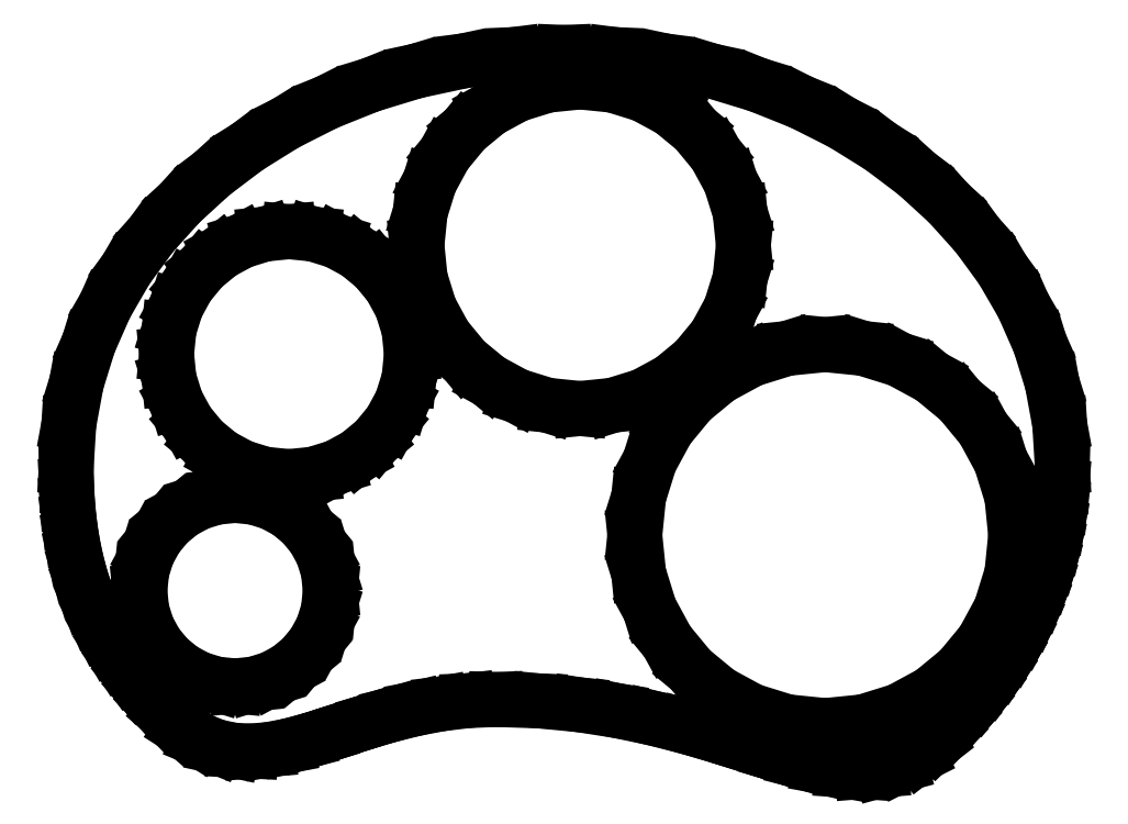
<metadata>
{"format":"dxf","ext":"dxf","renderer":"ezdxf+matplotlib","layout":"modelspace","background":"white","min_lineweight":24,"dpi":150}
</metadata>
<code>
0
SECTION
2
ENTITIES
0
LINE
8
palette-segments
10
96.67
20
25
30
0
11
92.19
21
25.45
31
0
0
LINE
8
palette-segments
10
92.19
20
25.45
30
0
11
88.02
21
26.75
31
0
0
LINE
8
palette-segments
10
88.02
20
26.75
30
0
11
84.25
21
28.8
31
0
0
LINE
8
palette-segments
10
84.25
20
28.8
30
0
11
80.96
21
31.51
31
0
0
LINE
8
palette-segments
10
80.96
20
31.51
30
0
11
78.24
21
34.8
31
0
0
LINE
8
palette-segments
10
78.24
20
34.8
30
0
11
76.2
21
38.57
31
0
0
LINE
8
palette-segments
10
76.2
20
38.57
30
0
11
74.9
21
42.75
31
0
0
LINE
8
palette-segments
10
74.9
20
42.75
30
0
11
74.45
21
47.23
31
0
0
LINE
8
palette-segments
10
74.45
20
47.23
30
0
11
74.9
21
51.7
31
0
0
LINE
8
palette-segments
10
74.9
20
51.7
30
0
11
76.2
21
55.88
31
0
0
LINE
8
palette-segments
10
76.2
20
55.88
30
0
11
78.24
21
59.65
31
0
0
LINE
8
palette-segments
10
78.24
20
59.65
30
0
11
80.96
21
62.94
31
0
0
LINE
8
palette-segments
10
80.96
20
62.94
30
0
11
84.25
21
65.65
31
0
0
LINE
8
palette-segments
10
84.25
20
65.65
30
0
11
88.02
21
67.7
31
0
0
LINE
8
palette-segments
10
88.02
20
67.7
30
0
11
92.19
21
69
31
0
0
LINE
8
palette-segments
10
92.19
20
69
30
0
11
96.67
21
69.45
31
0
0
LINE
8
palette-segments
10
96.67
20
69.45
30
0
11
101.2
21
69
31
0
0
LINE
8
palette-segments
10
101.2
20
69
30
0
11
105.3
21
67.7
31
0
0
LINE
8
palette-segments
10
105.3
20
67.7
30
0
11
109.1
21
65.65
31
0
0
LINE
8
palette-segments
10
109.1
20
65.65
30
0
11
112.4
21
62.94
31
0
0
LINE
8
palette-segments
10
112.4
20
62.94
30
0
11
115.1
21
59.65
31
0
0
LINE
8
palette-segments
10
115.1
20
59.65
30
0
11
117.2
21
55.88
31
0
0
LINE
8
palette-segments
10
117.2
20
55.88
30
0
11
118.4
21
51.7
31
0
0
LINE
8
palette-segments
10
118.4
20
51.7
30
0
11
118.9
21
47.23
31
0
0
LINE
8
palette-segments
10
118.9
20
47.23
30
0
11
118.4
21
42.75
31
0
0
LINE
8
palette-segments
10
118.4
20
42.75
30
0
11
117.2
21
38.57
31
0
0
LINE
8
palette-segments
10
117.2
20
38.57
30
0
11
115.1
21
34.8
31
0
0
LINE
8
palette-segments
10
115.1
20
34.8
30
0
11
112.4
21
31.51
31
0
0
LINE
8
palette-segments
10
112.4
20
31.51
30
0
11
109.1
21
28.8
31
0
0
LINE
8
palette-segments
10
109.1
20
28.8
30
0
11
105.3
21
26.75
31
0
0
LINE
8
palette-segments
10
105.3
20
26.75
30
0
11
101.2
21
25.45
31
0
0
LINE
8
palette-segments
10
101.2
20
25.45
30
0
11
96.67
21
25
31
0
0
LINE
8
palette-segments
10
96.67
20
25
30
0
11
96.67
21
25
31
0
0
LINE
8
palette-segments
10
49.02
20
81.04
30
0
11
49.41
21
84.88
31
0
0
LINE
8
palette-segments
10
49.41
20
84.88
30
0
11
50.52
21
88.46
31
0
0
LINE
8
palette-segments
10
50.52
20
88.46
30
0
11
52.27
21
91.69
31
0
0
LINE
8
palette-segments
10
52.27
20
91.69
30
0
11
54.6
21
94.51
31
0
0
LINE
8
palette-segments
10
54.6
20
94.51
30
0
11
57.42
21
96.84
31
0
0
LINE
8
palette-segments
10
57.42
20
96.84
30
0
11
60.66
21
98.6
31
0
0
LINE
8
palette-segments
10
60.66
20
98.6
30
0
11
64.23
21
99.71
31
0
0
LINE
8
palette-segments
10
64.23
20
99.71
30
0
11
68.07
21
100.1
31
0
0
LINE
8
palette-segments
10
68.07
20
100.1
30
0
11
71.91
21
99.71
31
0
0
LINE
8
palette-segments
10
71.91
20
99.71
30
0
11
75.49
21
98.6
31
0
0
LINE
8
palette-segments
10
75.49
20
98.6
30
0
11
78.72
21
96.84
31
0
0
LINE
8
palette-segments
10
78.72
20
96.84
30
0
11
81.54
21
94.51
31
0
0
LINE
8
palette-segments
10
81.54
20
94.51
30
0
11
83.87
21
91.69
31
0
0
LINE
8
palette-segments
10
83.87
20
91.69
30
0
11
85.62
21
88.46
31
0
0
LINE
8
palette-segments
10
85.62
20
88.46
30
0
11
86.73
21
84.88
31
0
0
LINE
8
palette-segments
10
86.73
20
84.88
30
0
11
87.12
21
81.04
31
0
0
LINE
8
palette-segments
10
87.12
20
81.04
30
0
11
86.73
21
77.2
31
0
0
LINE
8
palette-segments
10
86.73
20
77.2
30
0
11
85.62
21
73.63
31
0
0
LINE
8
palette-segments
10
85.62
20
73.63
30
0
11
83.87
21
70.39
31
0
0
LINE
8
palette-segments
10
83.87
20
70.39
30
0
11
81.54
21
67.57
31
0
0
LINE
8
palette-segments
10
81.54
20
67.57
30
0
11
78.72
21
65.25
31
0
0
LINE
8
palette-segments
10
78.72
20
65.25
30
0
11
75.49
21
63.49
31
0
0
LINE
8
palette-segments
10
75.49
20
63.49
30
0
11
71.91
21
62.38
31
0
0
LINE
8
palette-segments
10
71.91
20
62.38
30
0
11
68.07
21
61.99
31
0
0
LINE
8
palette-segments
10
68.07
20
61.99
30
0
11
64.23
21
62.38
31
0
0
LINE
8
palette-segments
10
64.23
20
62.38
30
0
11
60.66
21
63.49
31
0
0
LINE
8
palette-segments
10
60.66
20
63.49
30
0
11
57.42
21
65.25
31
0
0
LINE
8
palette-segments
10
57.42
20
65.25
30
0
11
54.6
21
67.57
31
0
0
LINE
8
palette-segments
10
54.6
20
67.57
30
0
11
52.27
21
70.39
31
0
0
LINE
8
palette-segments
10
52.27
20
70.39
30
0
11
50.52
21
73.63
31
0
0
LINE
8
palette-segments
10
50.52
20
73.63
30
0
11
49.41
21
77.2
31
0
0
LINE
8
palette-segments
10
49.41
20
77.2
30
0
11
49.02
21
81.04
31
0
0
LINE
8
palette-segments
10
49.02
20
81.04
30
0
11
49.02
21
81.04
31
0
0
LINE
8
palette-segments
10
34.09
20
54.05
30
0
11
31.21
21
54.34
31
0
0
LINE
8
palette-segments
10
31.21
20
54.34
30
0
11
28.53
21
55.17
31
0
0
LINE
8
palette-segments
10
28.53
20
55.17
30
0
11
26.1
21
56.49
31
0
0
LINE
8
palette-segments
10
26.1
20
56.49
30
0
11
23.99
21
58.24
31
0
0
LINE
8
palette-segments
10
23.99
20
58.24
30
0
11
22.24
21
60.35
31
0
0
LINE
8
palette-segments
10
22.24
20
60.35
30
0
11
20.93
21
62.78
31
0
0
LINE
8
palette-segments
10
20.93
20
62.78
30
0
11
20.09
21
65.46
31
0
0
LINE
8
palette-segments
10
20.09
20
65.46
30
0
11
19.8
21
68.34
31
0
0
LINE
8
palette-segments
10
19.8
20
68.34
30
0
11
20.09
21
71.22
31
0
0
LINE
8
palette-segments
10
20.09
20
71.22
30
0
11
20.93
21
73.9
31
0
0
LINE
8
palette-segments
10
20.93
20
73.9
30
0
11
22.24
21
76.33
31
0
0
LINE
8
palette-segments
10
22.24
20
76.33
30
0
11
23.99
21
78.44
31
0
0
LINE
8
palette-segments
10
23.99
20
78.44
30
0
11
26.1
21
80.19
31
0
0
LINE
8
palette-segments
10
26.1
20
80.19
30
0
11
28.53
21
81.5
31
0
0
LINE
8
palette-segments
10
28.53
20
81.5
30
0
11
31.21
21
82.34
31
0
0
LINE
8
palette-segments
10
31.21
20
82.34
30
0
11
34.09
21
82.63
31
0
0
LINE
8
palette-segments
10
34.09
20
82.63
30
0
11
36.97
21
82.34
31
0
0
LINE
8
palette-segments
10
36.97
20
82.34
30
0
11
39.65
21
81.5
31
0
0
LINE
8
palette-segments
10
39.65
20
81.5
30
0
11
42.08
21
80.19
31
0
0
LINE
8
palette-segments
10
42.08
20
80.19
30
0
11
44.19
21
78.44
31
0
0
LINE
8
palette-segments
10
44.19
20
78.44
30
0
11
45.94
21
76.33
31
0
0
LINE
8
palette-segments
10
45.94
20
76.33
30
0
11
47.26
21
73.9
31
0
0
LINE
8
palette-segments
10
47.26
20
73.9
30
0
11
48.09
21
71.22
31
0
0
LINE
8
palette-segments
10
48.09
20
71.22
30
0
11
48.38
21
68.34
31
0
0
LINE
8
palette-segments
10
48.38
20
68.34
30
0
11
48.09
21
65.46
31
0
0
LINE
8
palette-segments
10
48.09
20
65.46
30
0
11
47.26
21
62.78
31
0
0
LINE
8
palette-segments
10
47.26
20
62.78
30
0
11
45.94
21
60.35
31
0
0
LINE
8
palette-segments
10
45.94
20
60.35
30
0
11
44.19
21
58.24
31
0
0
LINE
8
palette-segments
10
44.19
20
58.24
30
0
11
42.08
21
56.49
31
0
0
LINE
8
palette-segments
10
42.08
20
56.49
30
0
11
39.65
21
55.17
31
0
0
LINE
8
palette-segments
10
39.65
20
55.17
30
0
11
36.97
21
54.34
31
0
0
LINE
8
palette-segments
10
36.97
20
54.34
30
0
11
34.09
21
54.05
31
0
0
LINE
8
palette-segments
10
34.09
20
54.05
30
0
11
34.09
21
54.05
31
0
0
LINE
8
palette-segments
10
27.8
20
29.63
30
0
11
25.56
21
29.85
31
0
0
LINE
8
palette-segments
10
25.56
20
29.85
30
0
11
23.47
21
30.5
31
0
0
LINE
8
palette-segments
10
23.47
20
30.5
30
0
11
21.58
21
31.53
31
0
0
LINE
8
palette-segments
10
21.58
20
31.53
30
0
11
19.94
21
32.88
31
0
0
LINE
8
palette-segments
10
19.94
20
32.88
30
0
11
18.58
21
34.53
31
0
0
LINE
8
palette-segments
10
18.58
20
34.53
30
0
11
17.56
21
36.42
31
0
0
LINE
8
palette-segments
10
17.56
20
36.42
30
0
11
16.91
21
38.5
31
0
0
LINE
8
palette-segments
10
16.91
20
38.5
30
0
11
16.68
21
40.74
31
0
0
LINE
8
palette-segments
10
16.68
20
40.74
30
0
11
16.91
21
42.98
31
0
0
LINE
8
palette-segments
10
16.91
20
42.98
30
0
11
17.56
21
45.07
31
0
0
LINE
8
palette-segments
10
17.56
20
45.07
30
0
11
18.58
21
46.95
31
0
0
LINE
8
palette-segments
10
18.58
20
46.95
30
0
11
19.94
21
48.6
31
0
0
LINE
8
palette-segments
10
19.94
20
48.6
30
0
11
21.58
21
49.96
31
0
0
LINE
8
palette-segments
10
21.58
20
49.96
30
0
11
23.47
21
50.98
31
0
0
LINE
8
palette-segments
10
23.47
20
50.98
30
0
11
25.56
21
51.63
31
0
0
LINE
8
palette-segments
10
25.56
20
51.63
30
0
11
27.8
21
51.85
31
0
0
LINE
8
palette-segments
10
27.8
20
51.85
30
0
11
30.04
21
51.63
31
0
0
LINE
8
palette-segments
10
30.04
20
51.63
30
0
11
32.12
21
50.98
31
0
0
LINE
8
palette-segments
10
32.12
20
50.98
30
0
11
34.01
21
49.96
31
0
0
LINE
8
palette-segments
10
34.01
20
49.96
30
0
11
35.65
21
48.6
31
0
0
LINE
8
palette-segments
10
35.65
20
48.6
30
0
11
37.01
21
46.95
31
0
0
LINE
8
palette-segments
10
37.01
20
46.95
30
0
11
38.04
21
45.07
31
0
0
LINE
8
palette-segments
10
38.04
20
45.07
30
0
11
38.68
21
42.98
31
0
0
LINE
8
palette-segments
10
38.68
20
42.98
30
0
11
38.91
21
40.74
31
0
0
LINE
8
palette-segments
10
38.91
20
40.74
30
0
11
38.68
21
38.5
31
0
0
LINE
8
palette-segments
10
38.68
20
38.5
30
0
11
38.04
21
36.42
31
0
0
LINE
8
palette-segments
10
38.04
20
36.42
30
0
11
37.01
21
34.53
31
0
0
LINE
8
palette-segments
10
37.01
20
34.53
30
0
11
35.65
21
32.88
31
0
0
LINE
8
palette-segments
10
35.65
20
32.88
30
0
11
34.01
21
31.53
31
0
0
LINE
8
palette-segments
10
34.01
20
31.53
30
0
11
32.12
21
30.5
31
0
0
LINE
8
palette-segments
10
32.12
20
30.5
30
0
11
30.04
21
29.85
31
0
0
LINE
8
palette-segments
10
30.04
20
29.85
30
0
11
27.8
21
29.63
31
0
0
LINE
8
palette-segments
10
27.8
20
29.63
30
0
11
27.8
21
29.63
31
0
0
LINE
8
palette-segments
10
66.22
20
103.5
30
0
11
60.28
21
103.3
31
0
0
LINE
8
palette-segments
10
60.28
20
103.3
30
0
11
54.5
21
102.6
31
0
0
LINE
8
palette-segments
10
54.5
20
102.6
30
0
11
48.93
21
101.4
31
0
0
LINE
8
palette-segments
10
48.93
20
101.4
30
0
11
43.59
21
99.74
31
0
0
LINE
8
palette-segments
10
43.59
20
99.74
30
0
11
38.51
21
97.71
31
0
0
LINE
8
palette-segments
10
38.51
20
97.71
30
0
11
33.72
21
95.29
31
0
0
LINE
8
palette-segments
10
33.72
20
95.29
30
0
11
29.25
21
92.51
31
0
0
LINE
8
palette-segments
10
29.25
20
92.51
30
0
11
25.12
21
89.39
31
0
0
LINE
8
palette-segments
10
25.12
20
89.39
30
0
11
21.37
21
85.96
31
0
0
LINE
8
palette-segments
10
21.37
20
85.96
30
0
11
18.02
21
82.24
31
0
0
LINE
8
palette-segments
10
18.02
20
82.24
30
0
11
15.11
21
78.25
31
0
0
LINE
8
palette-segments
10
15.11
20
78.25
30
0
11
12.67
21
74.03
31
0
0
LINE
8
palette-segments
10
12.67
20
74.03
30
0
11
10.71
21
69.59
31
0
0
LINE
8
palette-segments
10
10.71
20
69.59
30
0
11
9.278
21
64.96
31
0
0
LINE
8
palette-segments
10
9.278
20
64.96
30
0
11
8.398
21
60.16
31
0
0
LINE
8
palette-segments
10
8.398
20
60.16
30
0
11
8.098
21
55.22
31
0
0
LINE
8
palette-segments
10
8.098
20
55.22
30
0
11
8.135
21
53.06
31
0
0
LINE
8
palette-segments
10
8.135
20
53.06
30
0
11
8.25
21
50.97
31
0
0
LINE
8
palette-segments
10
8.25
20
50.97
30
0
11
8.445
21
48.94
31
0
0
LINE
8
palette-segments
10
8.445
20
48.94
30
0
11
8.722
21
46.97
31
0
0
LINE
8
palette-segments
10
8.722
20
46.97
30
0
11
9.085
21
45.05
31
0
0
LINE
8
palette-segments
10
9.085
20
45.05
30
0
11
9.537
21
43.18
31
0
0
LINE
8
palette-segments
10
9.537
20
43.18
30
0
11
10.08
21
41.35
31
0
0
LINE
8
palette-segments
10
10.08
20
41.35
30
0
11
10.72
21
39.57
31
0
0
LINE
8
palette-segments
10
10.72
20
39.57
30
0
11
11.45
21
37.83
31
0
0
LINE
8
palette-segments
10
11.45
20
37.83
30
0
11
12.29
21
36.12
31
0
0
LINE
8
palette-segments
10
12.29
20
36.12
30
0
11
13.23
21
34.44
31
0
0
LINE
8
palette-segments
10
13.23
20
34.44
30
0
11
14.27
21
32.79
31
0
0
LINE
8
palette-segments
10
14.27
20
32.79
30
0
11
15.42
21
31.17
31
0
0
LINE
8
palette-segments
10
15.42
20
31.17
30
0
11
16.68
21
29.57
31
0
0
LINE
8
palette-segments
10
16.68
20
29.57
30
0
11
18.06
21
27.98
31
0
0
LINE
8
palette-segments
10
18.06
20
27.98
30
0
11
19.56
21
26.41
31
0
0
LINE
8
palette-segments
10
19.56
20
26.41
30
0
11
21.55
21
24.66
31
0
0
LINE
8
palette-segments
10
21.55
20
24.66
30
0
11
23.54
21
23.4
31
0
0
LINE
8
palette-segments
10
23.54
20
23.4
30
0
11
25.54
21
22.57
31
0
0
LINE
8
palette-segments
10
25.54
20
22.57
30
0
11
27.56
21
22.14
31
0
0
LINE
8
palette-segments
10
27.56
20
22.14
30
0
11
29.62
21
22.03
31
0
0
LINE
8
palette-segments
10
29.62
20
22.03
30
0
11
31.72
21
22.21
31
0
0
LINE
8
palette-segments
10
31.72
20
22.21
30
0
11
33.88
21
22.62
31
0
0
LINE
8
palette-segments
10
33.88
20
22.62
30
0
11
36.12
21
23.2
31
0
0
LINE
8
palette-segments
10
36.12
20
23.2
30
0
11
38.45
21
23.91
31
0
0
LINE
8
palette-segments
10
38.45
20
23.91
30
0
11
40.87
21
24.7
31
0
0
LINE
8
palette-segments
10
40.87
20
24.7
30
0
11
43.41
21
25.5
31
0
0
LINE
8
palette-segments
10
43.41
20
25.5
30
0
11
46.07
21
26.28
31
0
0
LINE
8
palette-segments
10
46.07
20
26.28
30
0
11
48.88
21
26.97
31
0
0
LINE
8
palette-segments
10
48.88
20
26.97
30
0
11
51.83
21
27.53
31
0
0
LINE
8
palette-segments
10
51.83
20
27.53
30
0
11
54.94
21
27.91
31
0
0
LINE
8
palette-segments
10
54.94
20
27.91
30
0
11
58.24
21
28.04
31
0
0
LINE
8
palette-segments
10
58.24
20
28.04
30
0
11
63.31
21
27.88
31
0
0
LINE
8
palette-segments
10
63.31
20
27.88
30
0
11
68.04
21
27.42
31
0
0
LINE
8
palette-segments
10
68.04
20
27.42
30
0
11
72.45
21
26.73
31
0
0
LINE
8
palette-segments
10
72.45
20
26.73
30
0
11
76.56
21
25.87
31
0
0
LINE
8
palette-segments
10
76.56
20
25.87
30
0
11
80.39
21
24.89
31
0
0
LINE
8
palette-segments
10
80.39
20
24.89
30
0
11
83.96
21
23.85
31
0
0
LINE
8
palette-segments
10
83.96
20
23.85
30
0
11
87.29
21
22.81
31
0
0
LINE
8
palette-segments
10
87.29
20
22.81
30
0
11
90.4
21
21.83
31
0
0
LINE
8
palette-segments
10
90.4
20
21.83
30
0
11
93.3
21
20.96
31
0
0
LINE
8
palette-segments
10
93.3
20
20.96
30
0
11
96.02
21
20.27
31
0
0
LINE
8
palette-segments
10
96.02
20
20.27
30
0
11
98.58
21
19.81
31
0
0
LINE
8
palette-segments
10
98.58
20
19.81
30
0
11
101
21
19.64
31
0
0
LINE
8
palette-segments
10
101
20
19.64
30
0
11
103.3
21
19.82
31
0
0
LINE
8
palette-segments
10
103.3
20
19.82
30
0
11
105.4
21
20.4
31
0
0
LINE
8
palette-segments
10
105.4
20
20.4
30
0
11
107.5
21
21.45
31
0
0
LINE
8
palette-segments
10
107.5
20
21.45
30
0
11
109.6
21
23.03
31
0
0
LINE
8
palette-segments
10
109.6
20
23.03
30
0
11
111.2
21
24.66
31
0
0
LINE
8
palette-segments
10
111.2
20
24.66
30
0
11
112.8
21
26.36
31
0
0
LINE
8
palette-segments
10
112.8
20
26.36
30
0
11
114.3
21
28.11
31
0
0
LINE
8
palette-segments
10
114.3
20
28.11
30
0
11
115.7
21
29.93
31
0
0
LINE
8
palette-segments
10
115.7
20
29.93
30
0
11
117.1
21
31.79
31
0
0
LINE
8
palette-segments
10
117.1
20
31.79
30
0
11
118.3
21
33.71
31
0
0
LINE
8
palette-segments
10
118.3
20
33.71
30
0
11
119.4
21
35.68
31
0
0
LINE
8
palette-segments
10
119.4
20
35.68
30
0
11
120.4
21
37.69
31
0
0
LINE
8
palette-segments
10
120.4
20
37.69
30
0
11
121.3
21
39.75
31
0
0
LINE
8
palette-segments
10
121.3
20
39.75
30
0
11
122.1
21
41.85
31
0
0
LINE
8
palette-segments
10
122.1
20
41.85
30
0
11
122.8
21
44
31
0
0
LINE
8
palette-segments
10
122.8
20
44
30
0
11
123.3
21
46.18
31
0
0
LINE
8
palette-segments
10
123.3
20
46.18
30
0
11
123.8
21
48.39
31
0
0
LINE
8
palette-segments
10
123.8
20
48.39
30
0
11
124.1
21
50.64
31
0
0
LINE
8
palette-segments
10
124.1
20
50.64
30
0
11
124.3
21
52.91
31
0
0
LINE
8
palette-segments
10
124.3
20
52.91
30
0
11
124.3
21
55.22
31
0
0
LINE
8
palette-segments
10
124.3
20
55.22
30
0
11
124
21
60.16
31
0
0
LINE
8
palette-segments
10
124
20
60.16
30
0
11
123.2
21
64.96
31
0
0
LINE
8
palette-segments
10
123.2
20
64.96
30
0
11
121.7
21
69.59
31
0
0
LINE
8
palette-segments
10
121.7
20
69.59
30
0
11
119.8
21
74.03
31
0
0
LINE
8
palette-segments
10
119.8
20
74.03
30
0
11
117.3
21
78.25
31
0
0
LINE
8
palette-segments
10
117.3
20
78.25
30
0
11
114.4
21
82.24
31
0
0
LINE
8
palette-segments
10
114.4
20
82.24
30
0
11
111.1
21
85.96
31
0
0
LINE
8
palette-segments
10
111.1
20
85.96
30
0
11
107.3
21
89.39
31
0
0
LINE
8
palette-segments
10
107.3
20
89.39
30
0
11
103.2
21
92.51
31
0
0
LINE
8
palette-segments
10
103.2
20
92.51
30
0
11
98.71
21
95.29
31
0
0
LINE
8
palette-segments
10
98.71
20
95.29
30
0
11
93.92
21
97.71
31
0
0
LINE
8
palette-segments
10
93.92
20
97.71
30
0
11
88.84
21
99.74
31
0
0
LINE
8
palette-segments
10
88.84
20
99.74
30
0
11
83.5
21
101.4
31
0
0
LINE
8
palette-segments
10
83.5
20
101.4
30
0
11
77.93
21
102.6
31
0
0
LINE
8
palette-segments
10
77.93
20
102.6
30
0
11
72.16
21
103.3
31
0
0
LINE
8
palette-segments
10
72.16
20
103.3
30
0
11
66.22
21
103.5
31
0
0
LINE
8
palette-segments
10
66.22
20
103.5
30
0
11
66.22
21
103.5
31
0
0
ENDSEC
0
EOF

</code>
